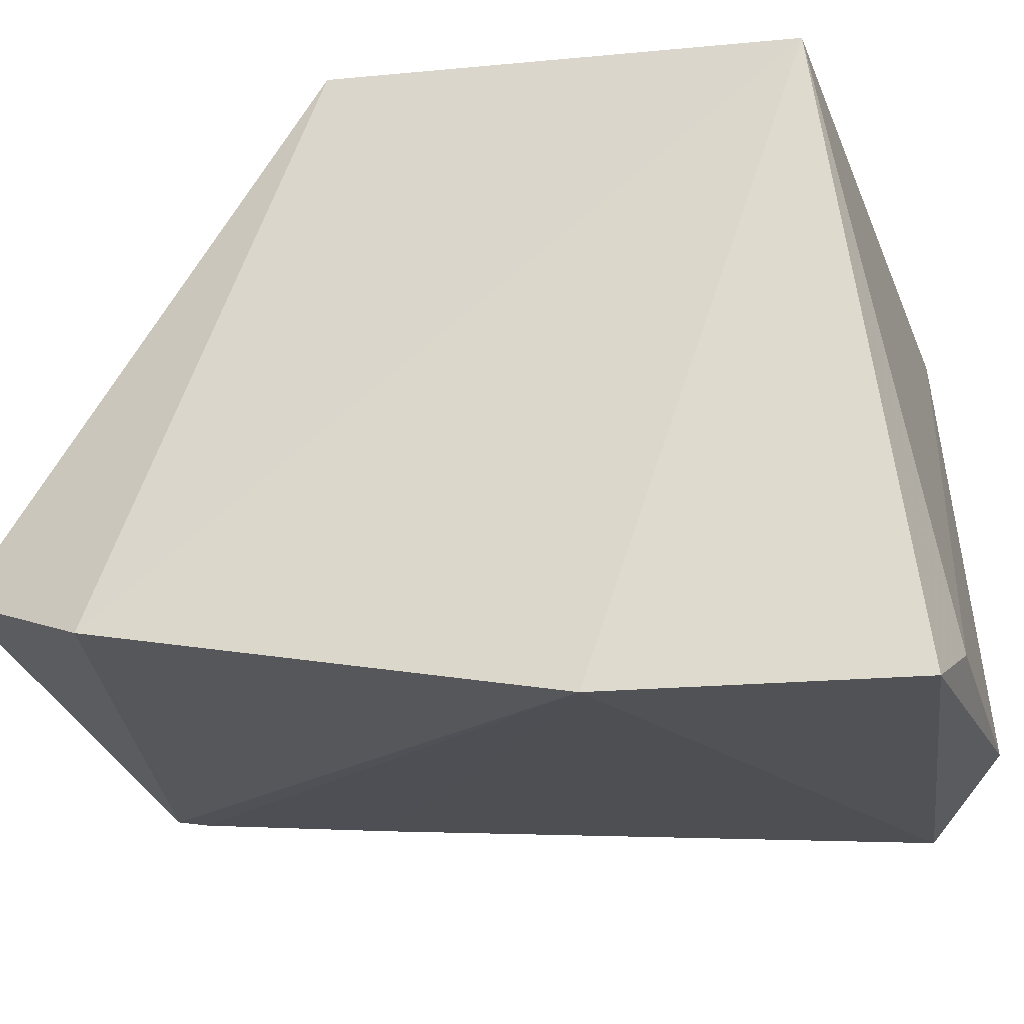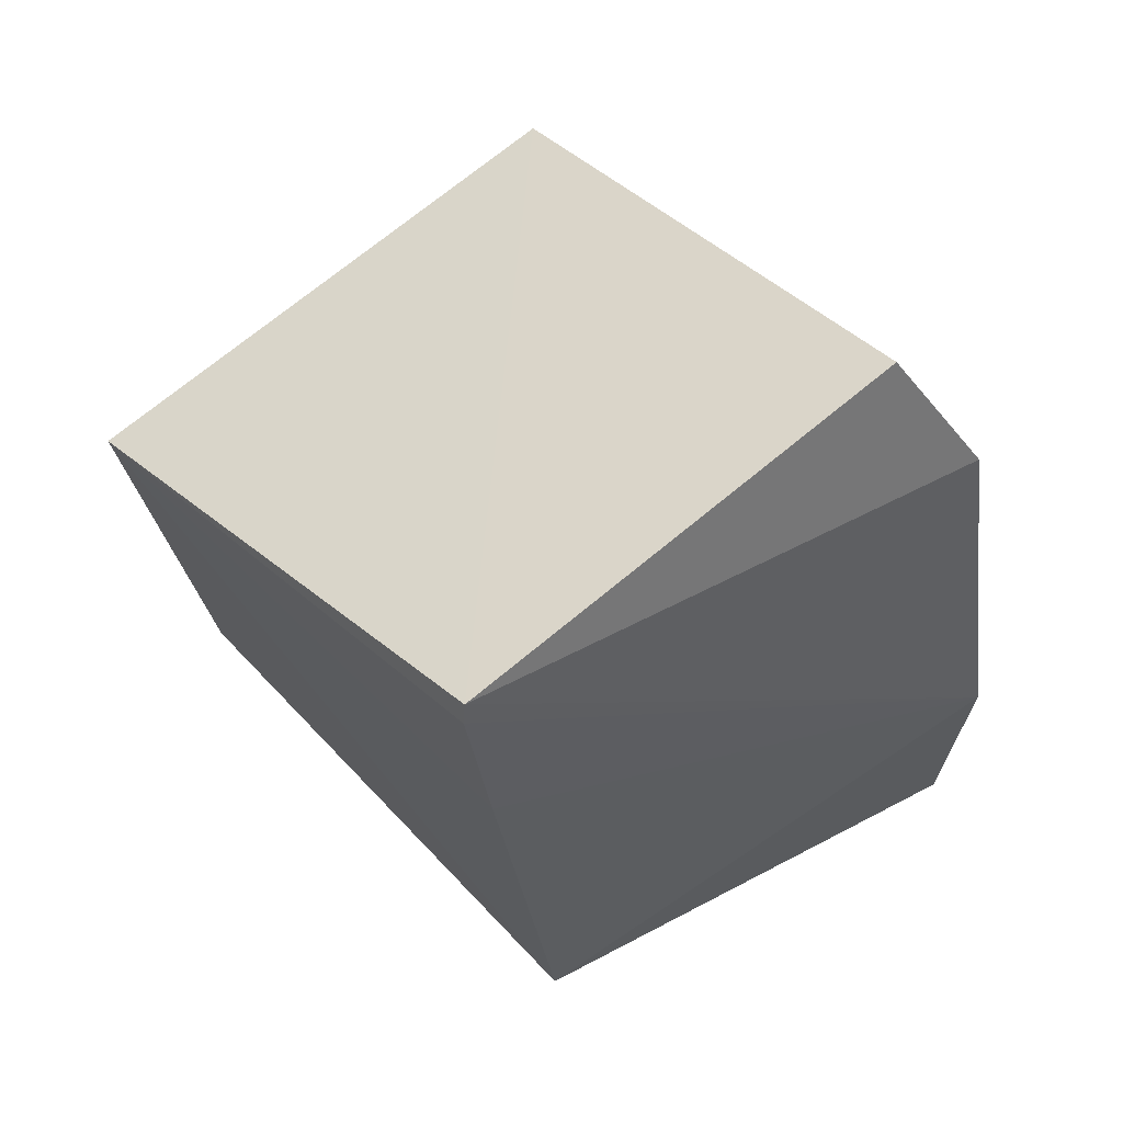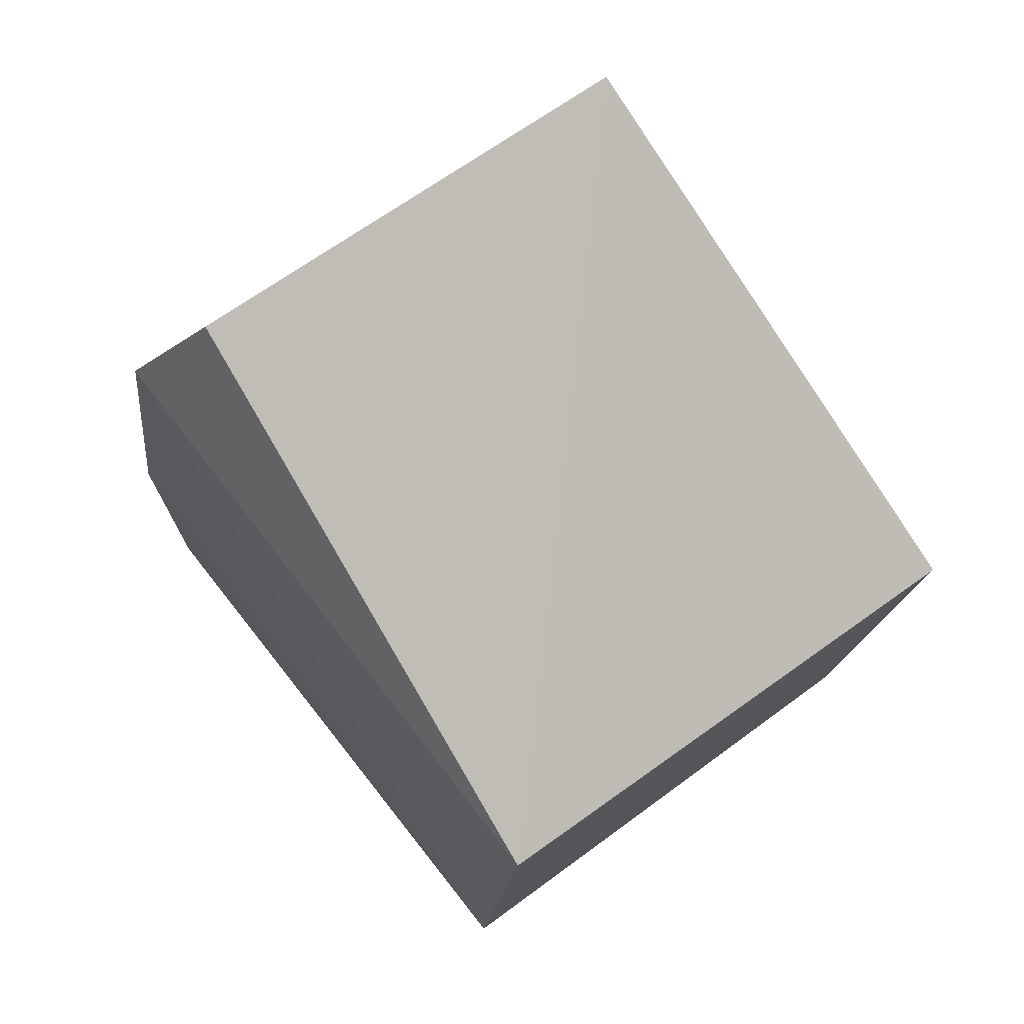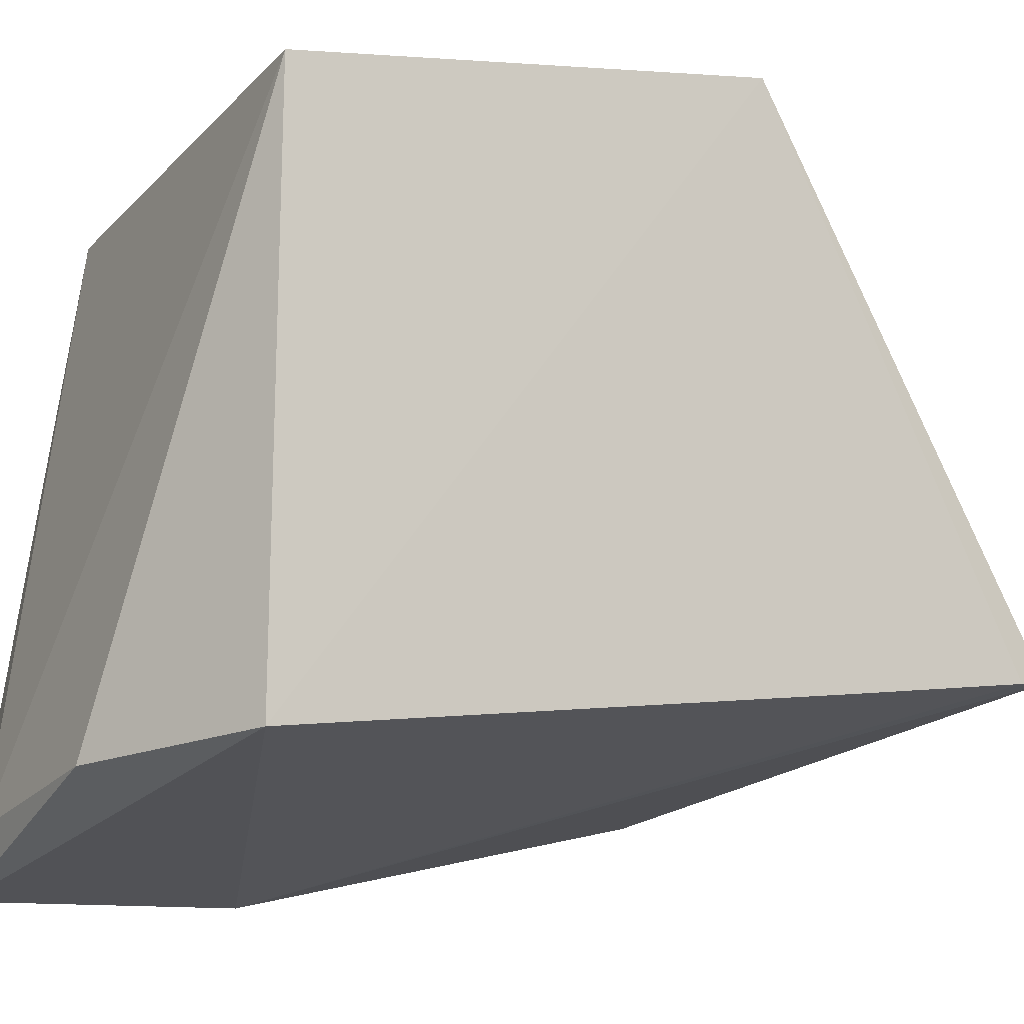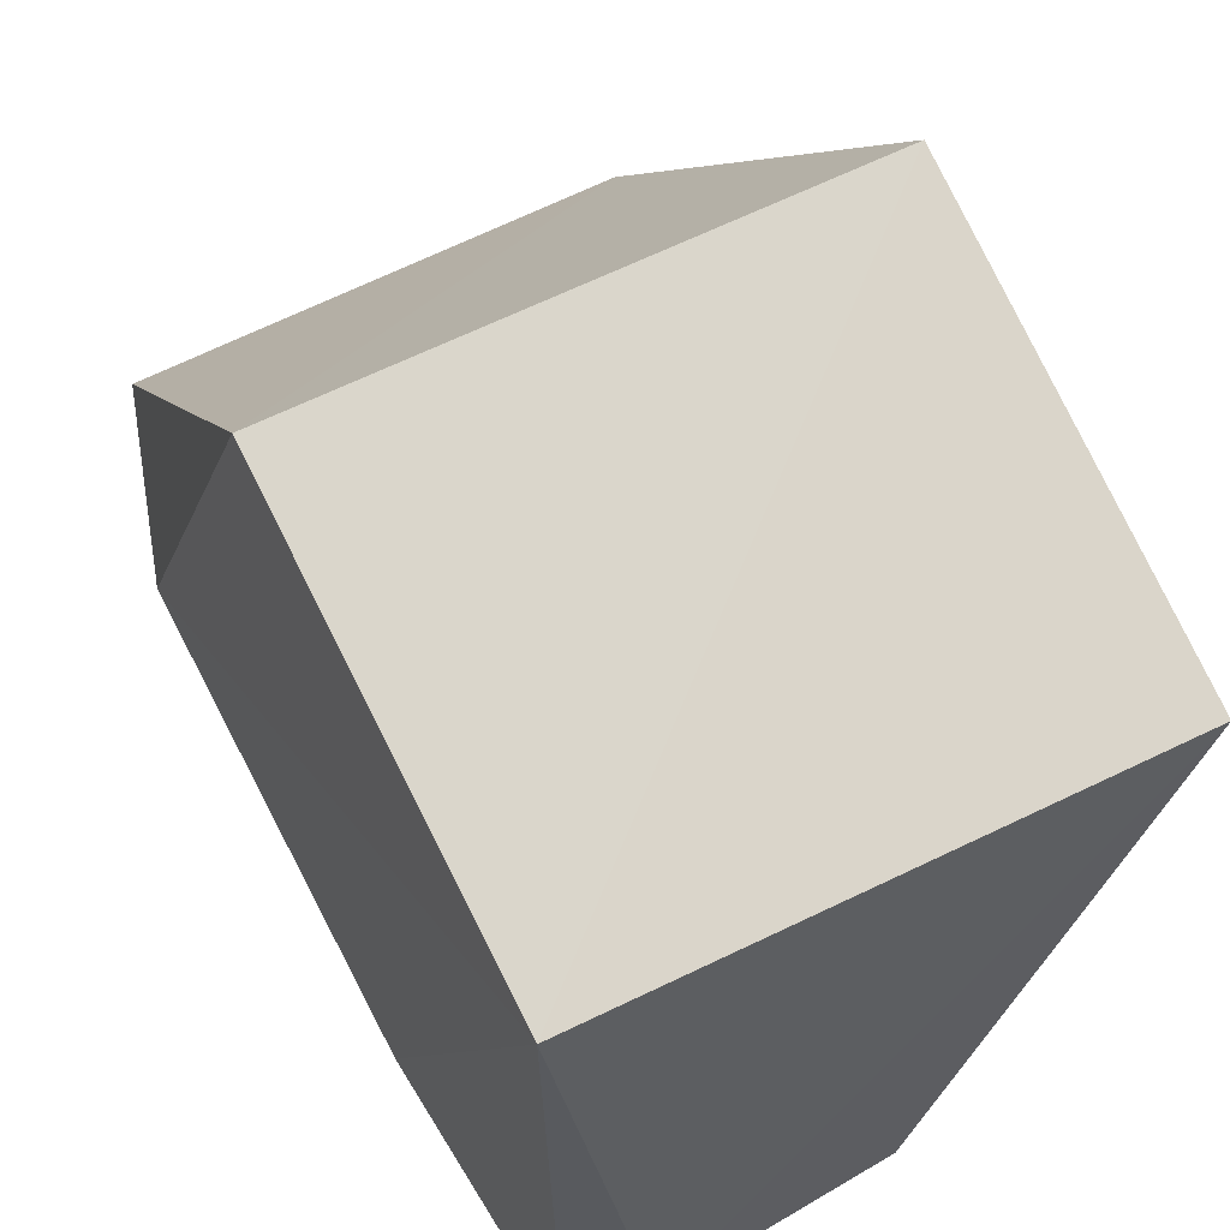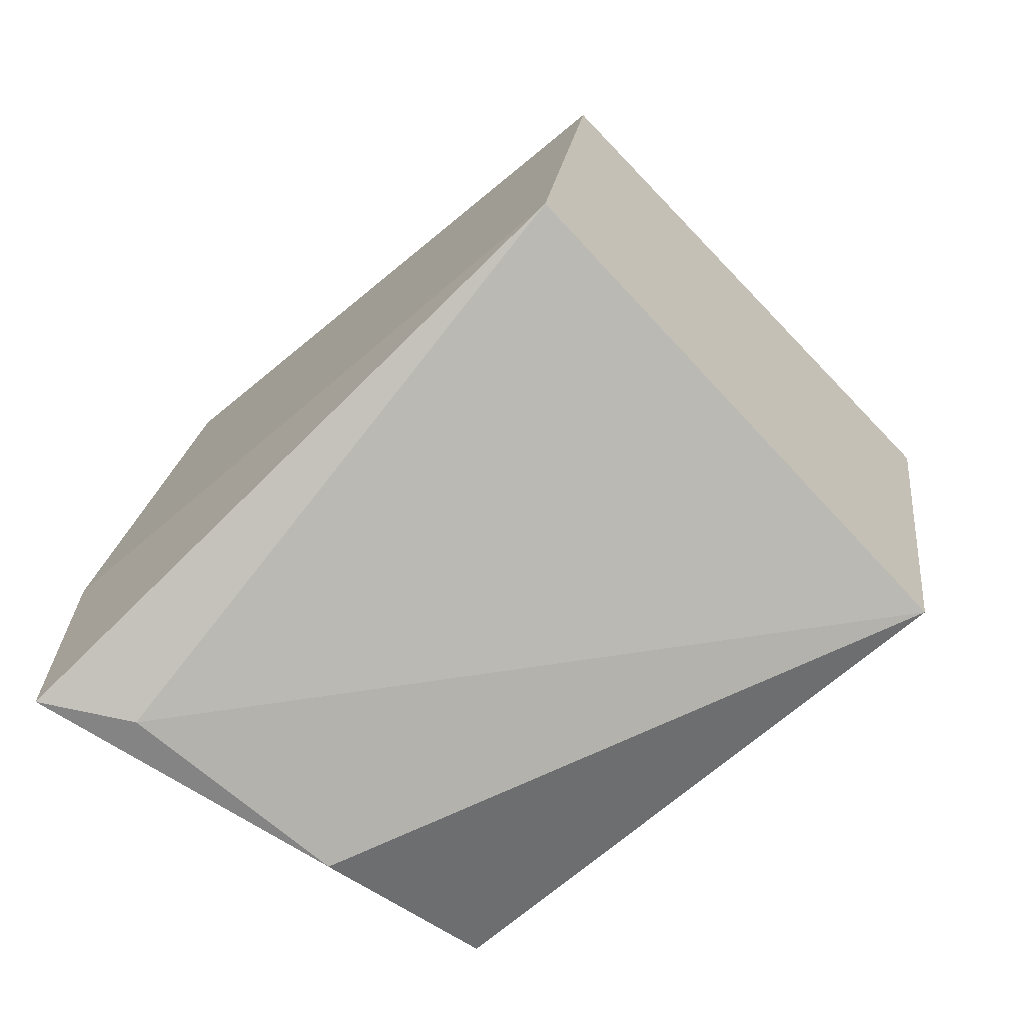
<metadata>
{"format":"obj","ext":"obj","renderer":"f3d","projection":"perspective","resolution":1024,"background":"white","views":[{"elev":-29.7,"azim":-71.2,"up":"+Z"},{"elev":71.5,"azim":142.8,"up":"+Y"},{"elev":64.5,"azim":-34.1,"up":"+Y"},{"elev":-17.8,"azim":62.8,"up":"+Z"},{"elev":67.6,"azim":-27.1,"up":"+Z"},{"elev":-76.5,"azim":-43.8,"up":"+Y"}]}
</metadata>
<code>
v -0.06868 -0.01177 0.03632
v -0.06901 -0.03087 0.03309
v -0.07158 -0.02984 0.01009
v -0.09312 -0.02232 0.007839
v -0.09101 -0.01164 0.03719
v -0.09211 -0.03376 0.007105
v -0.07181 0.00224 0.01524
v -0.09097 -0.03059 0.03425
v -0.07934 -0.03367 0.009892
v -0.07155 0.0009916 0.01503
v -0.09128 0.002095 0.01611
v -0.09354 -0.004095 0.01277
v -0.08881 -0.03414 0.009303
v -0.0715 -0.007166 0.01368
f 1 2 3
f 6 4 3
f 7 5 1
f 8 2 1
f 8 1 5
f 8 4 6
f 9 6 3
f 9 3 2
f 10 7 1
f 10 4 7
f 11 5 7
f 12 8 5
f 12 4 8
f 12 5 11
f 12 11 7
f 12 7 4
f 13 8 6
f 13 6 9
f 13 9 2
f 13 2 8
f 14 10 1
f 14 1 3
f 14 3 4
f 14 4 10

</code>
